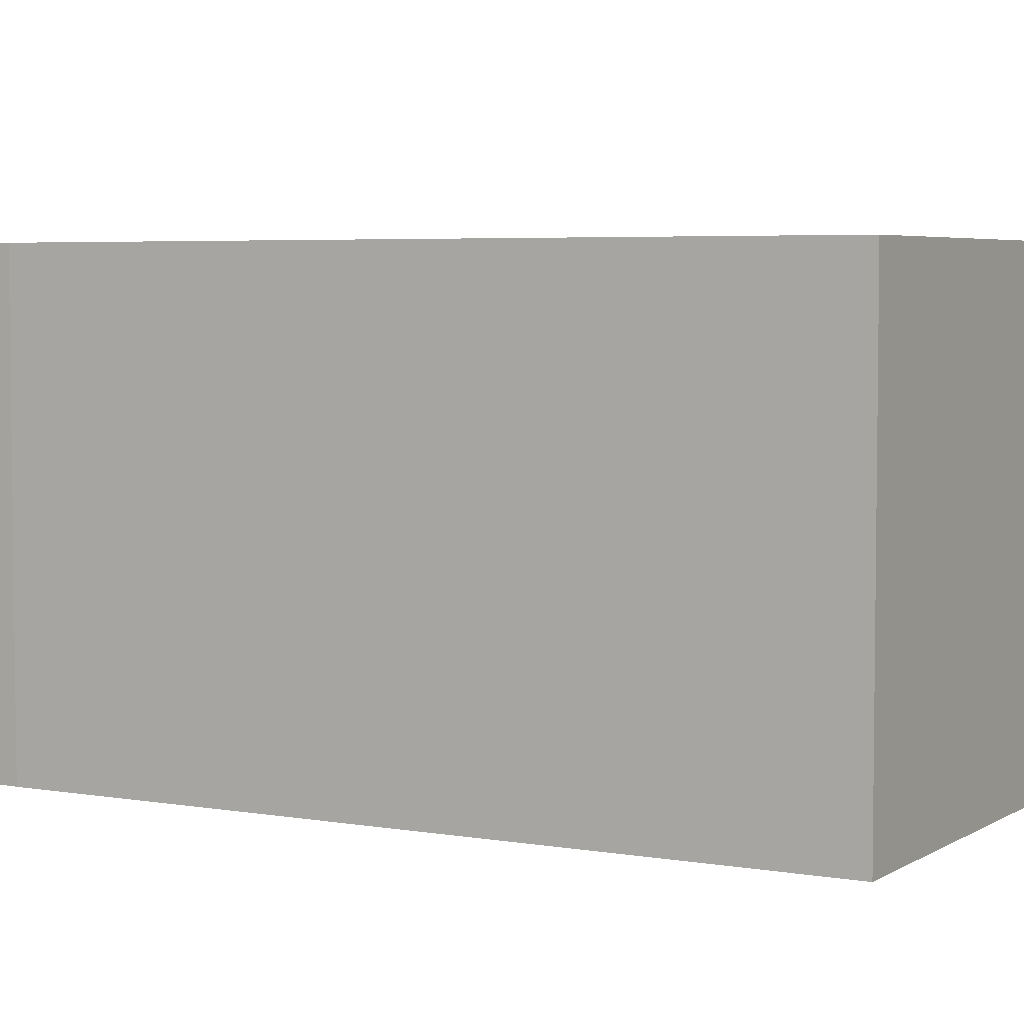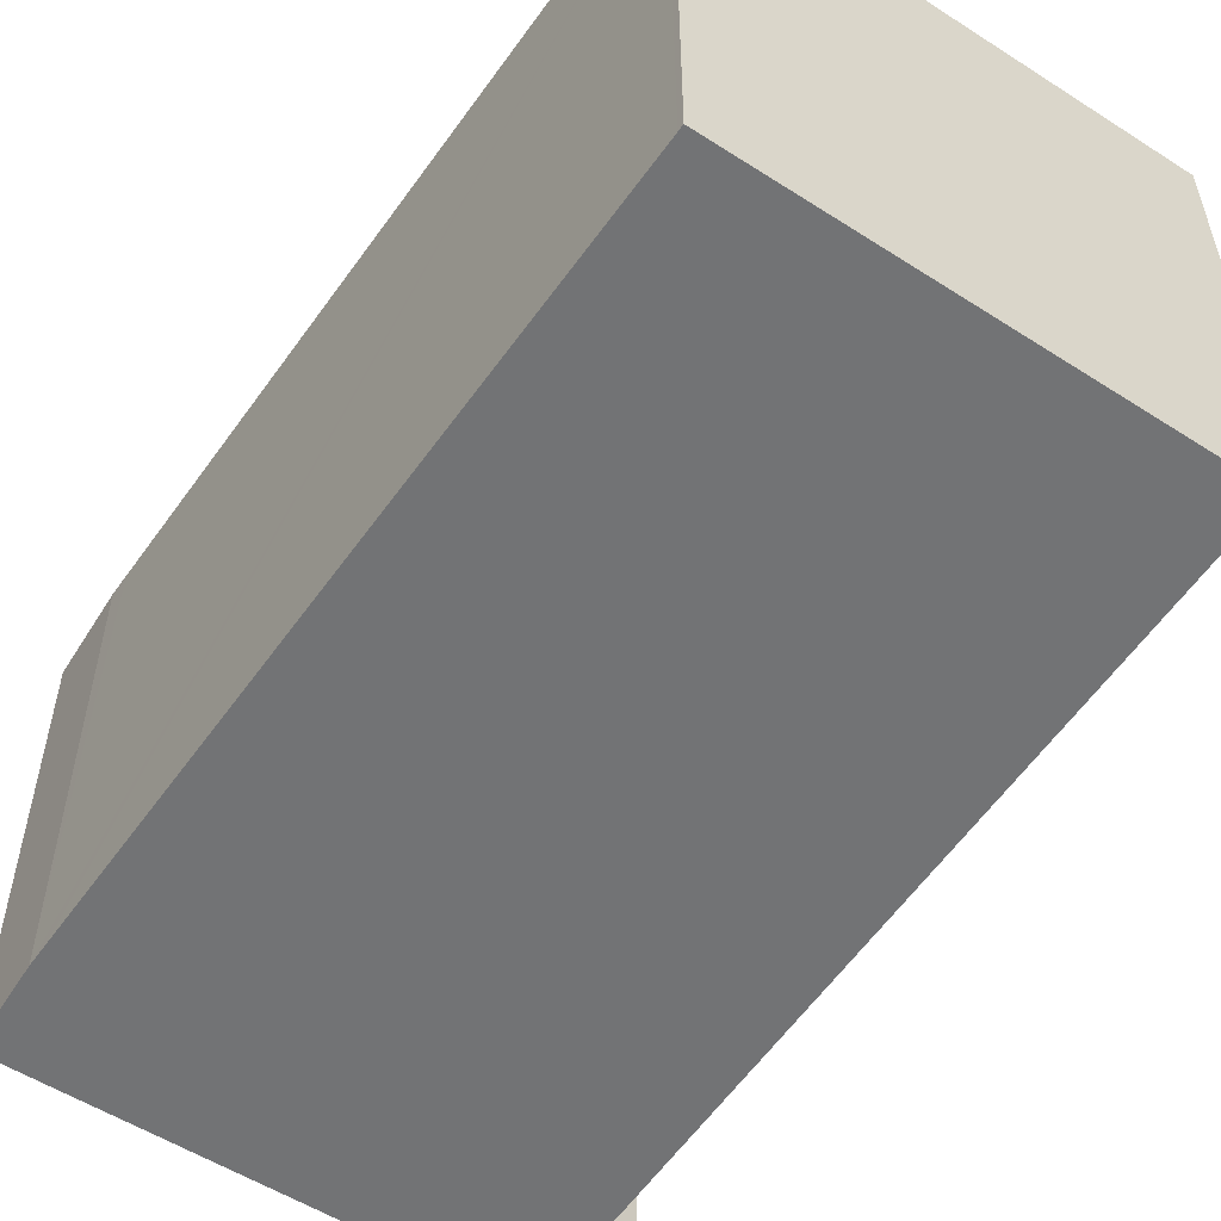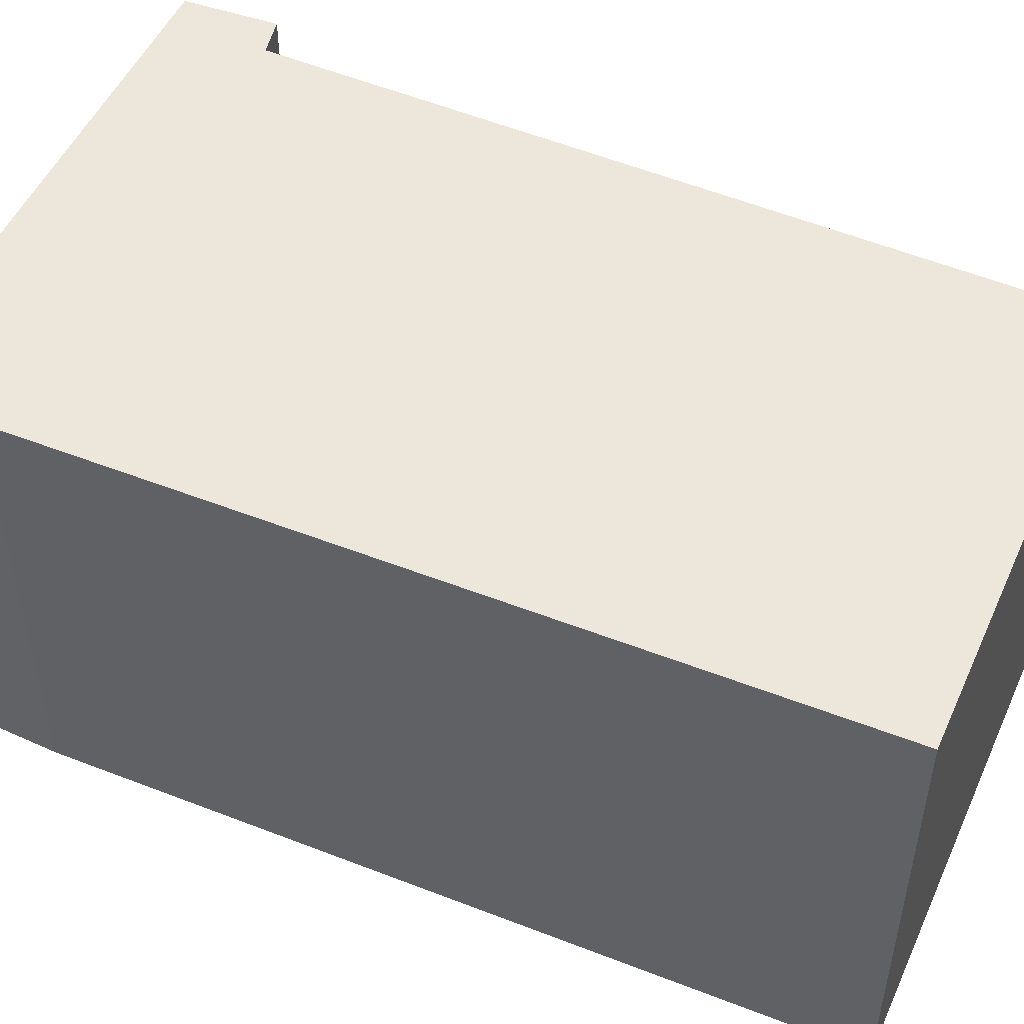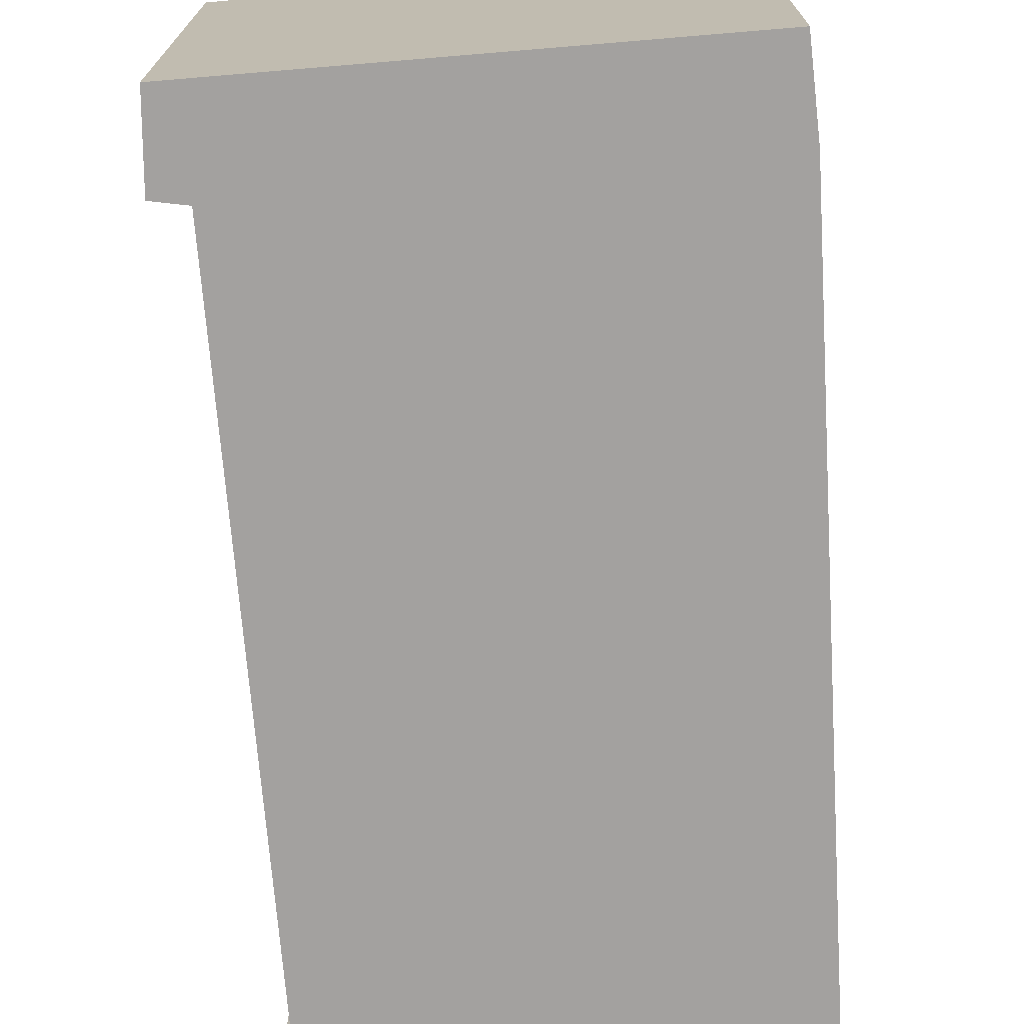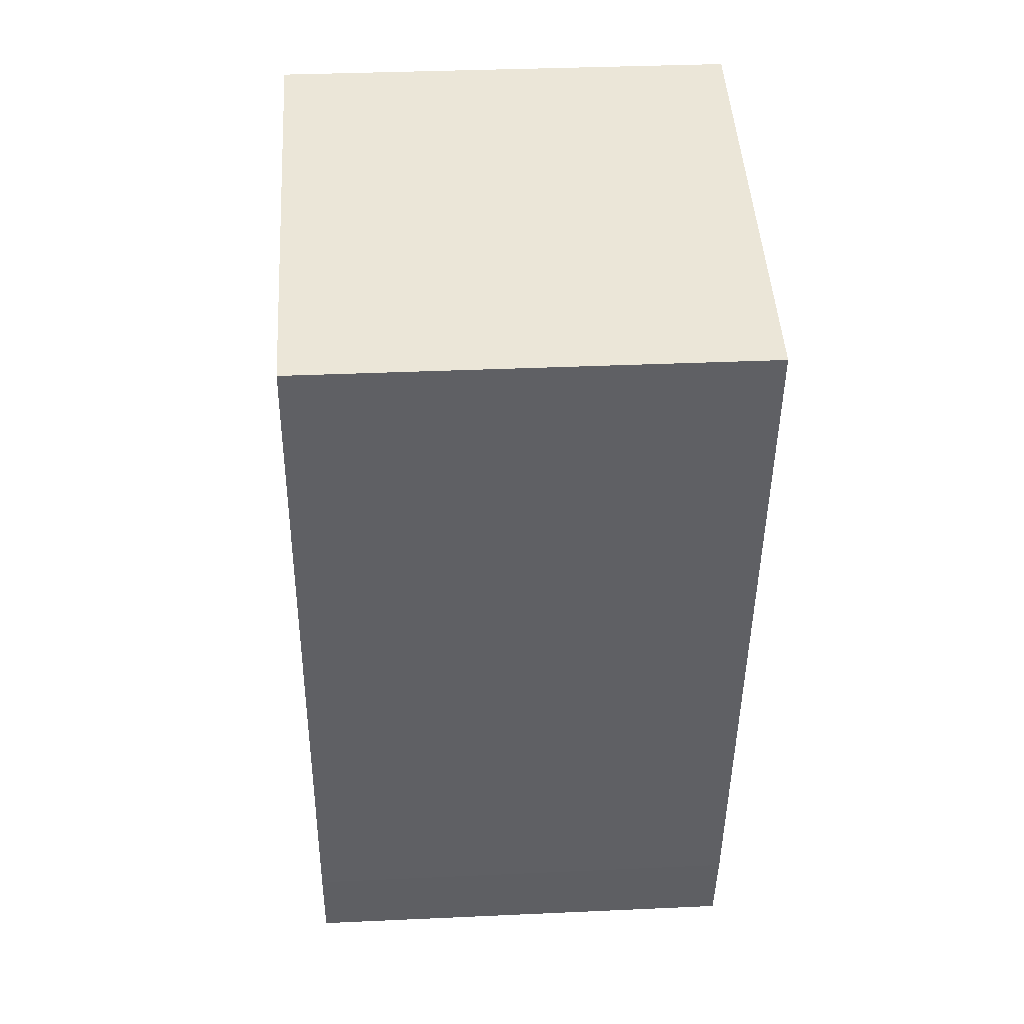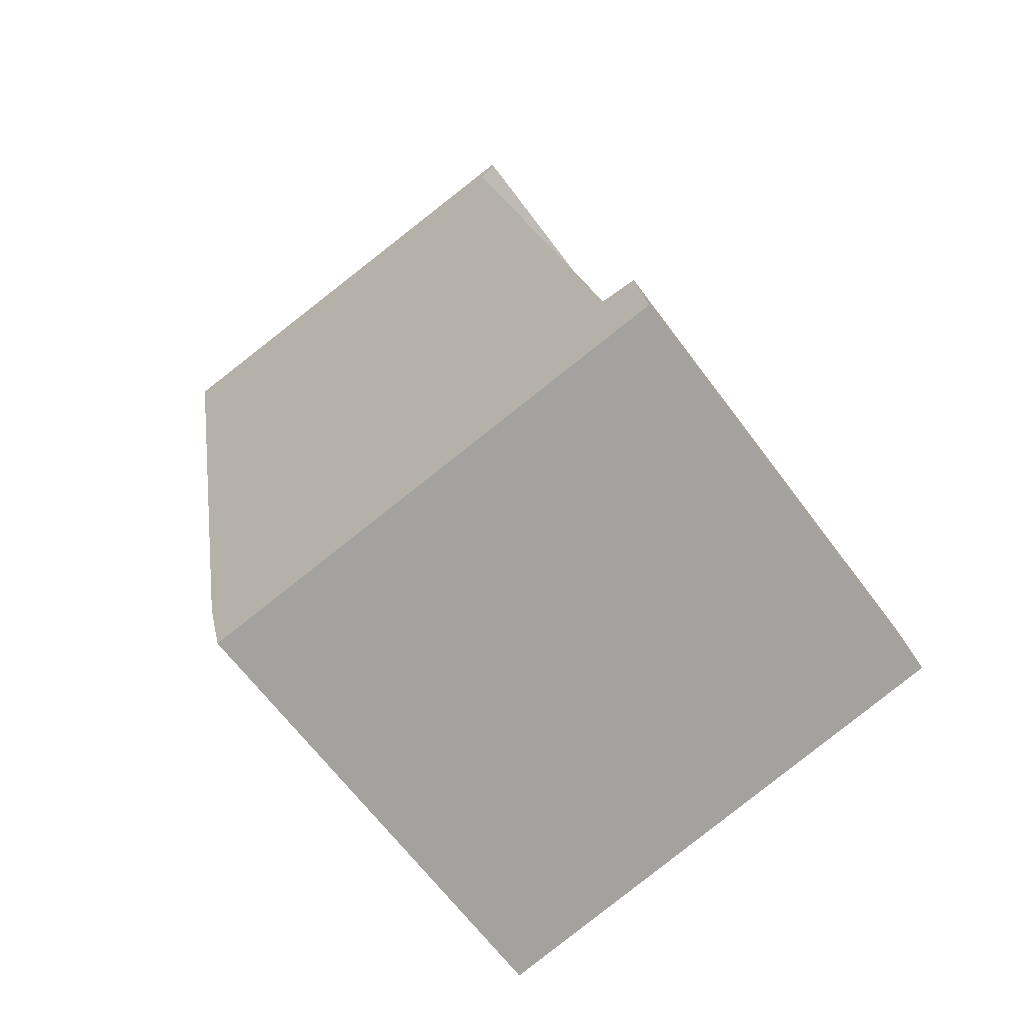
<metadata>
{"format":"obj","ext":"obj","renderer":"f3d","projection":"perspective","resolution":1024,"background":"white","views":[{"elev":4.7,"azim":-71.4,"up":"+Y"},{"elev":-55.9,"azim":-45.2,"up":"+Y"},{"elev":51.5,"azim":-77.4,"up":"+Y"},{"elev":-72.3,"azim":172.9,"up":"+Y"},{"elev":34.7,"azim":-93.5,"up":"+Z"},{"elev":-64.9,"azim":36.5,"up":"+Z"}]}
</metadata>
<code>
v  5.302 5.292 1.041
v  0.013 5.292 -0.07
v  0 5.292 3.24e-16
v  5.125 5.292 0.781
v  1.559 5.292 -8.52
v  1.605 5.292 -8.77
v  1.852 5.292 -9.783
v  5.33 5.292 0.93
v  6.882 5.292 -7.61
v  7.415 5.292 -8.614
v  7.285 5.292 -7.605
v  7.285 4.657e-16 -7.605
v  7.415 5.275e-16 -8.614
v  5.302 -6.374e-17 1.041
v  5.33 -5.695e-17 0.93
v  5.125 -4.782e-17 0.781
v  6.882 4.66e-16 -7.61
v  1.852 5.99e-16 -9.783
v  1.605 5.37e-16 -8.77
v  1.559 5.217e-16 -8.52
v  0.013 4.286e-18 -0.07
v  0 0 0
g defaultobject
f 1 2 3
f 2 1 4
f 2 4 5
f 5 4 6
f 6 4 7
f 4 1 8
f 7 9 10
f 9 7 4
f 10 9 11
f 12 10 11
f 10 12 13
f 14 8 1
f 8 14 15
f 16 9 4
f 9 16 17
f 13 7 10
f 7 13 18
f 18 6 7
f 6 18 19
f 19 5 6
f 5 19 2
f 2 19 20
f 2 20 21
f 2 21 3
f 3 21 22
f 22 1 3
f 1 22 14
f 17 11 9
f 11 17 12
f 15 4 8
f 4 15 16
f 18 17 16
f 17 18 13
f 17 13 12
f 21 14 22
f 14 21 16
f 16 21 20
f 16 20 19
f 16 19 18
f 14 16 15

</code>
